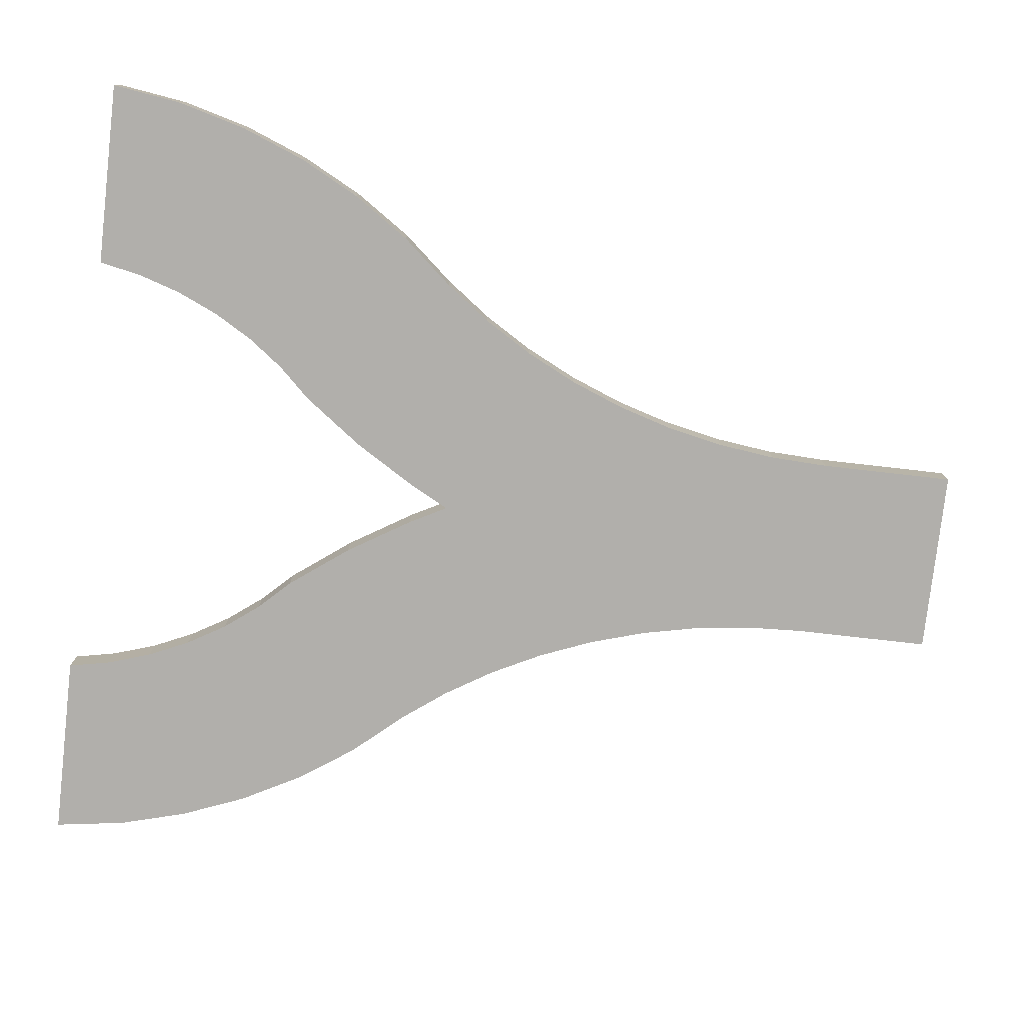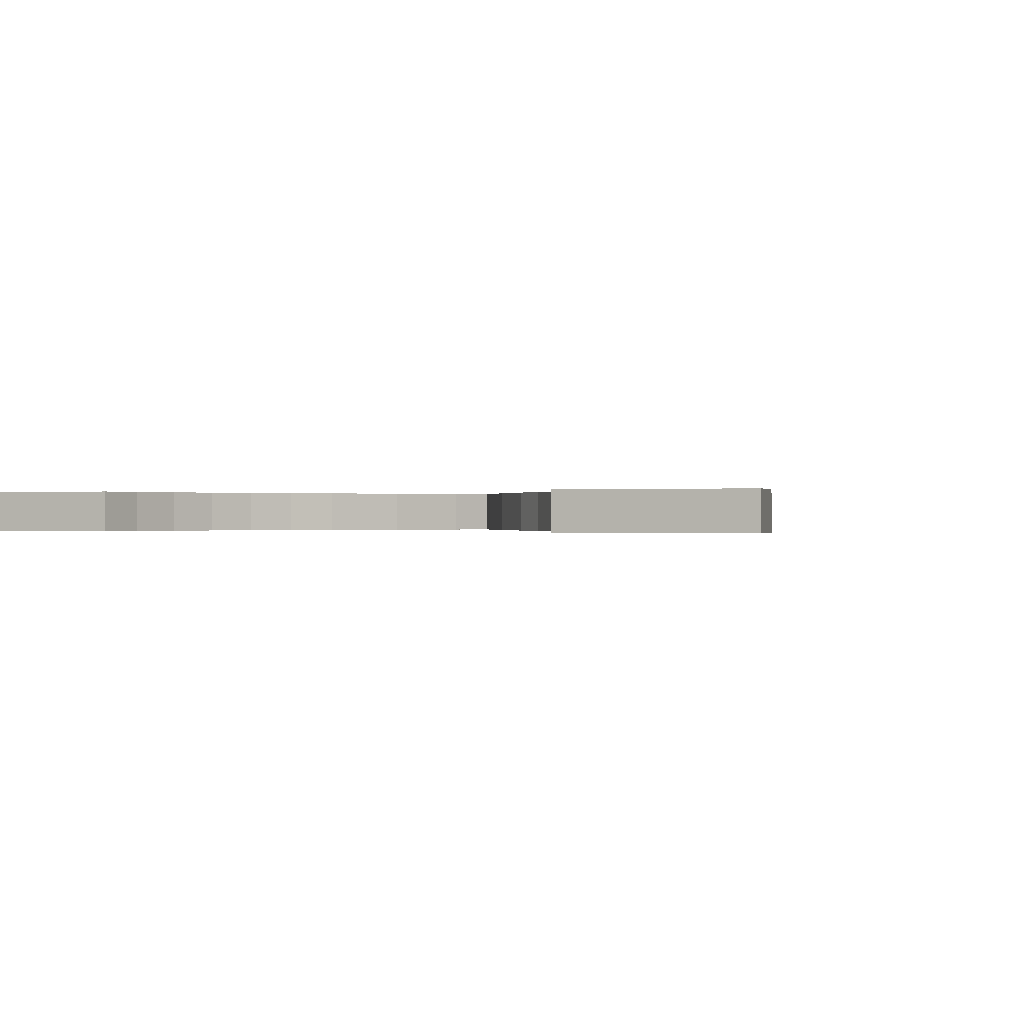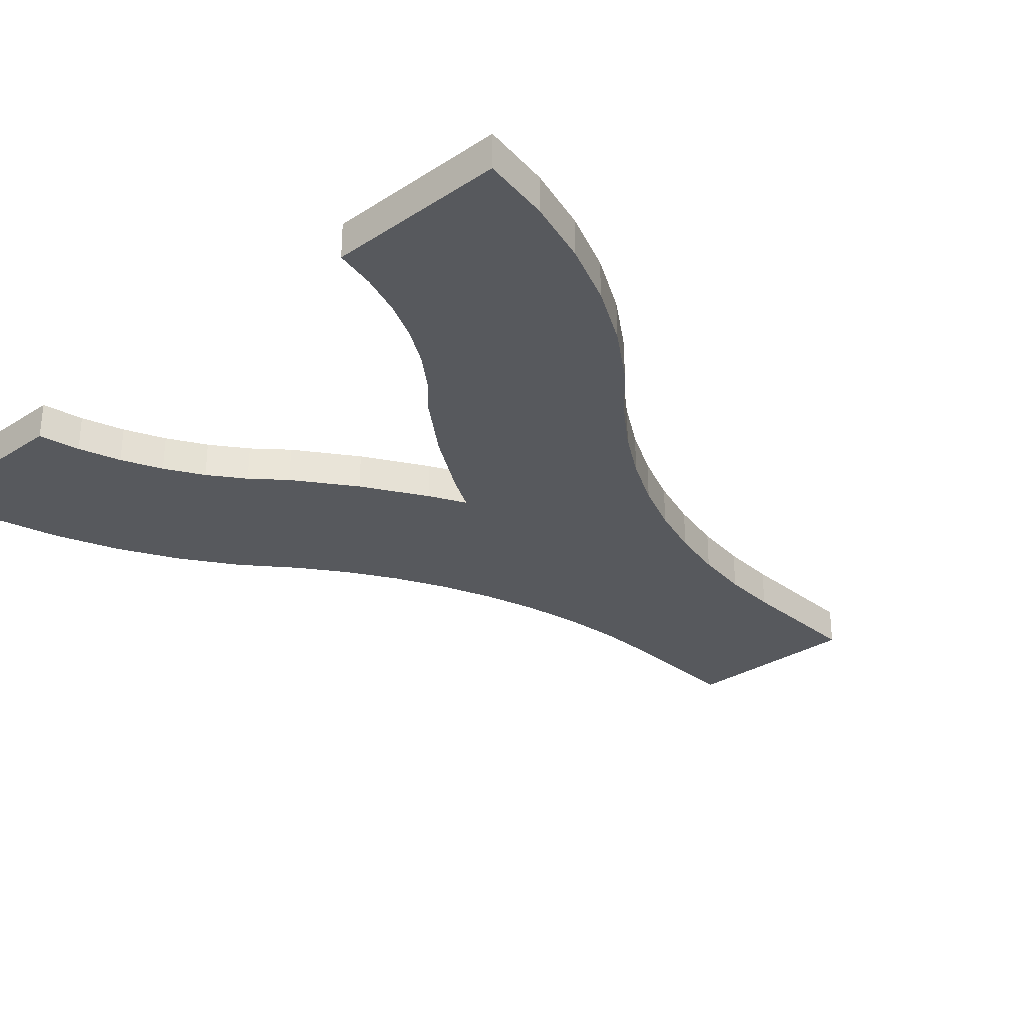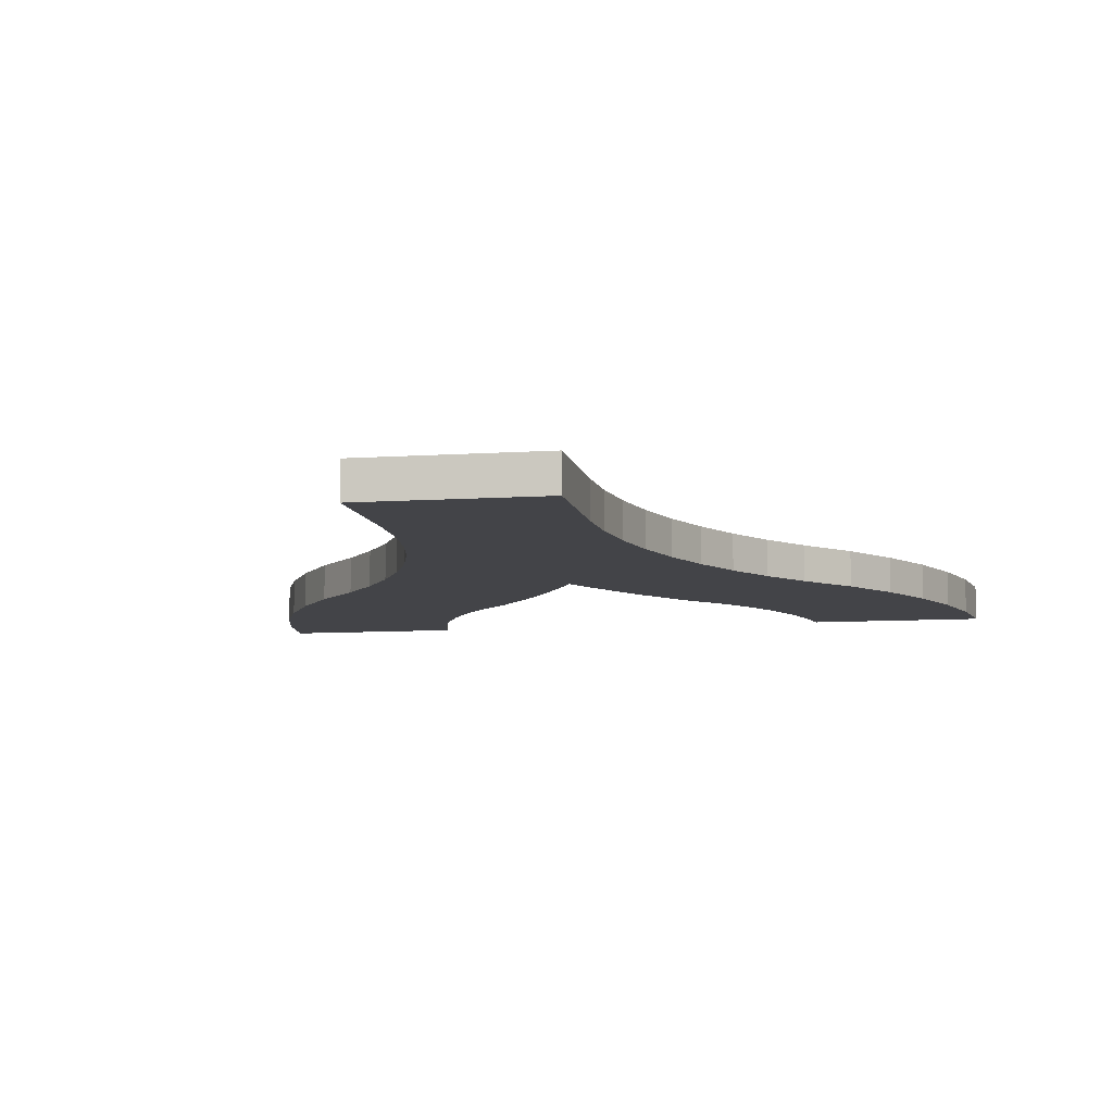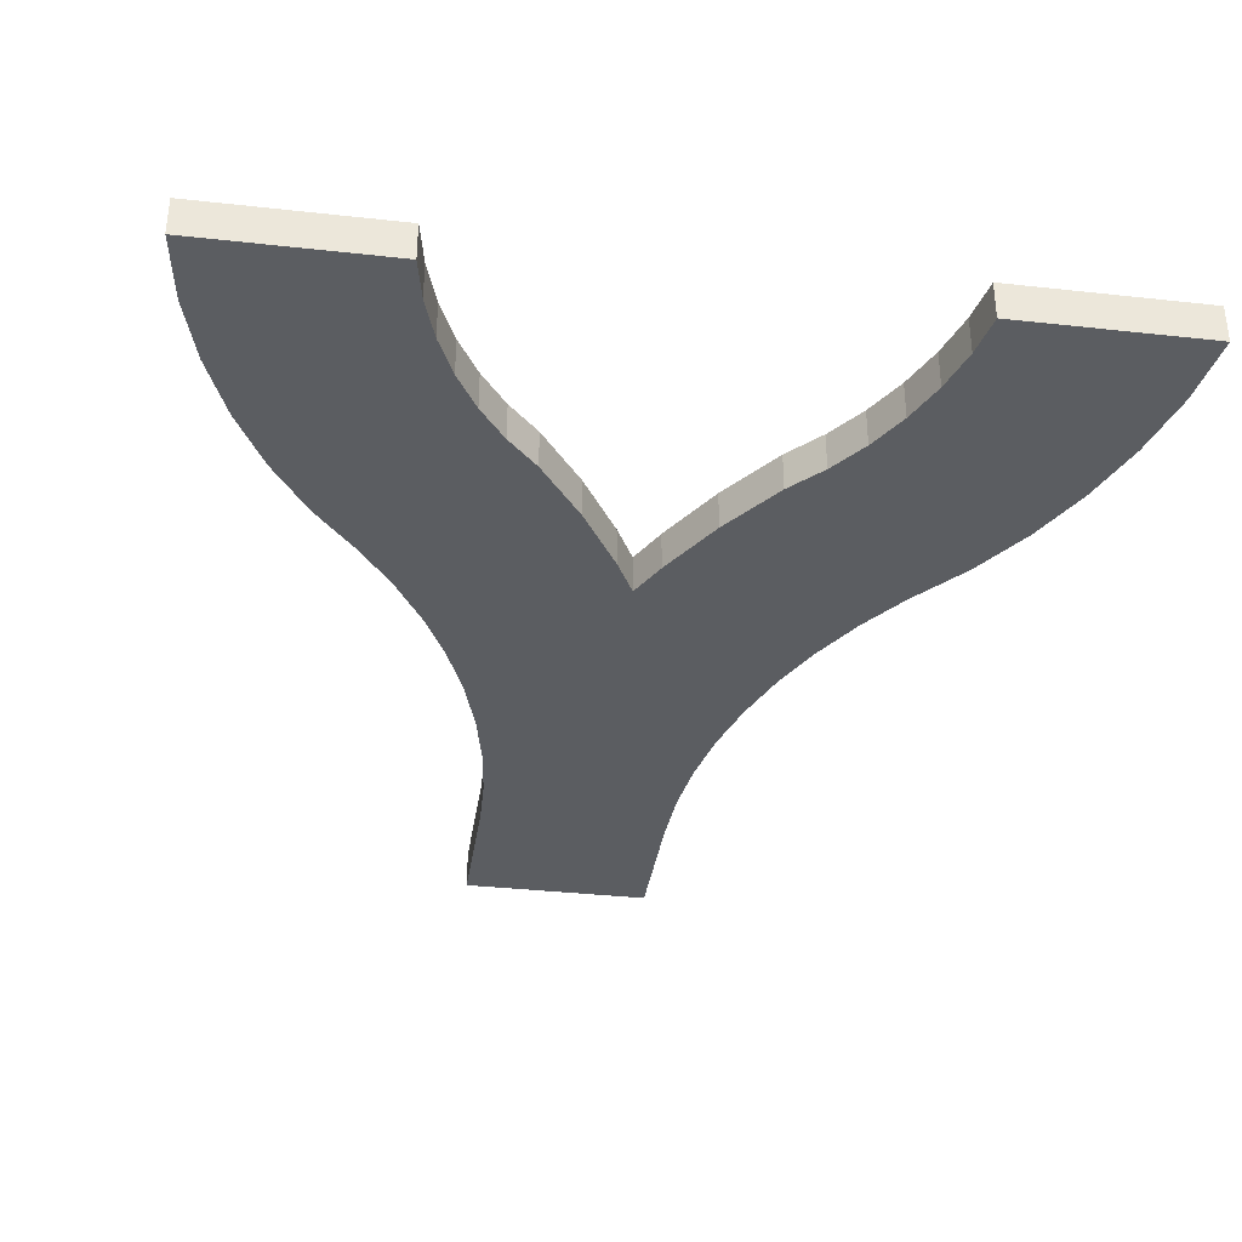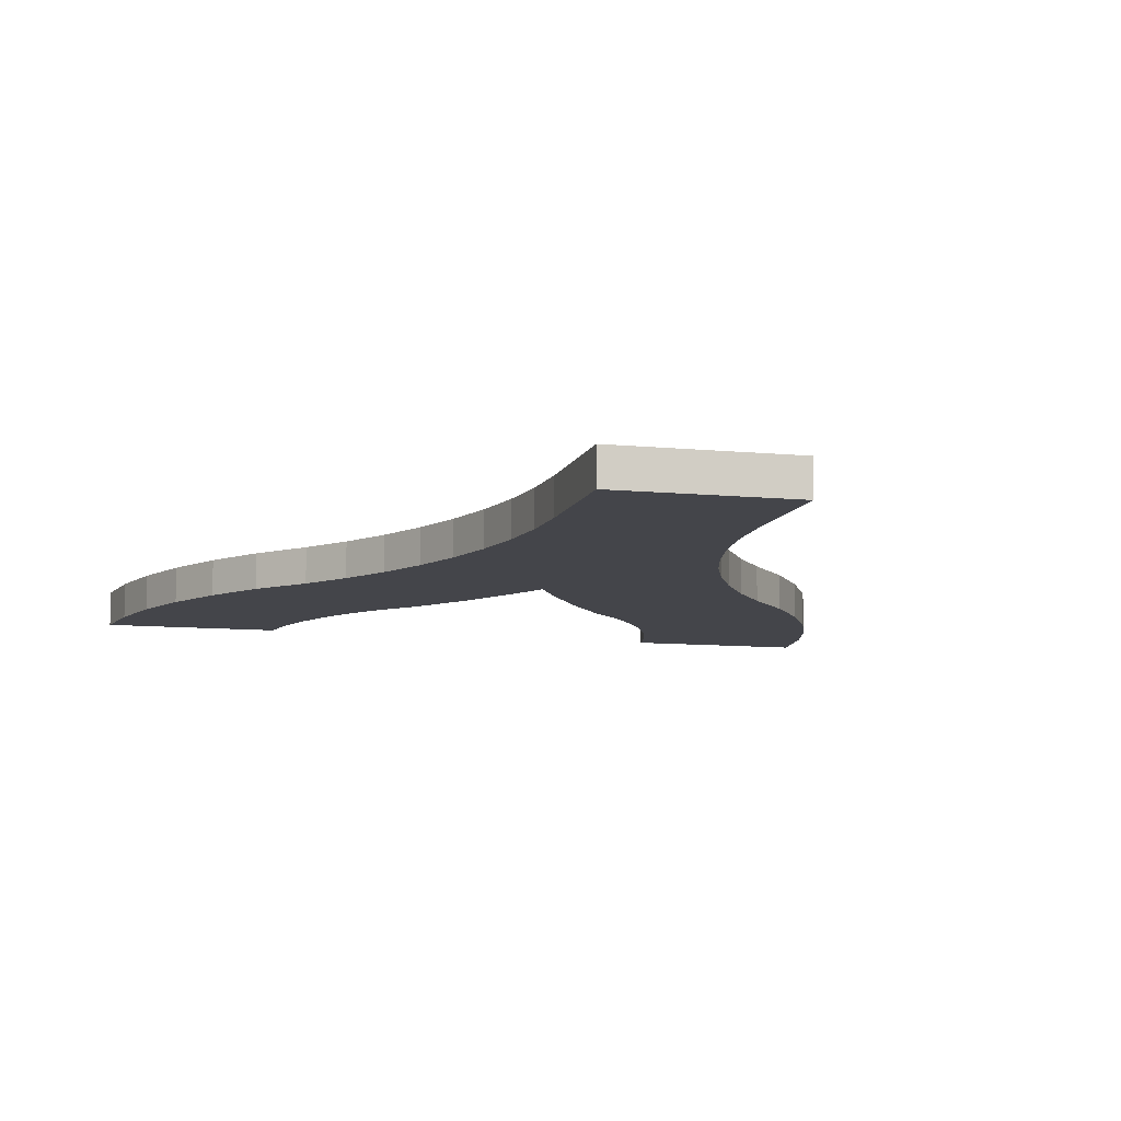
<metadata>
{"format":"obj","ext":"obj","renderer":"f3d","projection":"perspective","resolution":1024,"background":"white","views":[{"elev":-78.2,"azim":-96.5,"up":"+Y"},{"elev":-0.1,"azim":-158.1,"up":"+Y"},{"elev":-29.7,"azim":-137.1,"up":"+Y"},{"elev":-8.2,"azim":10.8,"up":"+Y"},{"elev":-35.4,"azim":171.6,"up":"+Y"},{"elev":-9.2,"azim":-14.8,"up":"+Y"}]}
</metadata>
<code>
o Cube.002_Cube.003
v 0.4999 -0.00042 -0.7208
v 0.4997 0.1996 -0.7208
v 0.5 -0.00042 -5e-06
v 0.4998 0.1996 1.1e-05
v 0.5138 -0.00042 -1.034
v 0.5136 0.1996 -1.034
v 0.6183 -0.00042 -1.651
v 0.5534 -0.00042 -1.345
v 0.5532 0.1996 -1.345
v 0.7082 -0.00042 -1.949
v 0.06146 0.1996 -1.446
v 0.06167 -0.00042 -1.446
v 0.6181 0.1996 -1.651
v 0.8221 -0.00042 -2.236
v 0.1368 0.1996 -1.801
v 0.137 -0.00042 -1.801
v 0.708 0.1996 -1.949
v 0.9592 -0.00042 -2.511
v 0.241 0.1996 -2.147
v 0.2412 -0.00042 -2.147
v 0.8219 0.1996 -2.236
v 1.118 -0.00042 -2.77
v 0.3732 0.1996 -2.48
v 0.3734 -0.00042 -2.48
v 0.9591 0.1996 -2.511
v 0.1057 -0.00042 -3.088
v 0.1055 0.1996 -3.088
v 1.298 -0.00042 -3.013
v 0.5323 0.1996 -2.8
v 0.5325 -0.00042 -2.799
v 1.118 0.1996 -2.77
v 0.3159 -0.00042 -3.432
v 0.3157 0.1996 -3.432
v 0.717 0.1996 -3.101
v 0.7171 -0.00042 -3.101
v 1.298 0.1996 -3.013
v 0.5535 -0.00042 -3.753
v 0.5533 0.1996 -3.753
v 1.739 -0.00042 -3.585
v 0.9257 0.1996 -3.383
v 0.9258 -0.00042 -3.383
v 1.534 -0.00042 -3.284
v 1.533 0.1996 -3.284
v 0.7156 -0.00042 -3.922
v 0.7154 0.1996 -3.922
v 1.91 -0.00042 -3.91
v 1.124 0.1996 -3.603
v 1.125 -0.00042 -3.603
v 1.738 0.1996 -3.585
v 0.8585 -0.00042 -4.112
v 0.8583 0.1996 -4.112
v 2.046 -0.00042 -4.255
v 1.298 0.1996 -3.848
v 1.299 -0.00042 -3.848
v 1.91 0.1996 -3.91
v 0.9804 -0.00042 -4.318
v 0.9802 0.1996 -4.318
v 2.145 -0.00042 -4.616
v 1.445 0.1996 -4.114
v 1.445 -0.00042 -4.114
v 2.046 0.1996 -4.256
v 1.08 -0.00042 -4.539
v 1.079 0.1996 -4.54
v 2.2 -0.00042 -5
v 1.563 0.1996 -4.398
v 1.563 -0.00042 -4.397
v 2.144 0.1996 -4.616
v 1.154 -0.00042 -4.772
v 1.154 0.1996 -4.772
v 1.649 0.1996 -4.694
v 1.649 -0.00042 -4.694
v 2.2 0.1996 -5
v 1.2 -0.00042 -5
v 1.2 0.1996 -5
v 1.7 -0.00042 -5
v 1.7 0.1996 -5
v -0.4999 -0.00042 -0.7208
v -0.4997 0.1996 -0.7208
v -0.5 -0.00042 -5e-06
v -0.4998 0.1996 1.1e-05
v -0 -0.00042 4.6e-05
v -0 0.1996 6.3e-05
v -0 0.1996 -0.7208
v -0.5138 -0.00042 -1.034
v -0.5136 0.1996 -1.034
v -0.6183 -0.00042 -1.651
v -0 0.1996 -1.085
v -0 -0.00042 -1.085
v -0.5534 -0.00042 -1.345
v -0.5532 0.1996 -1.345
v -0.7082 -0.00042 -1.949
v -0.06146 0.1996 -1.446
v -0.06167 -0.00042 -1.446
v -0.6181 0.1996 -1.651
v -0.8221 -0.00042 -2.236
v -0.1368 0.1996 -1.801
v -0.137 -0.00042 -1.801
v -0.708 0.1996 -1.949
v -0.9592 -0.00042 -2.511
v -0.241 0.1996 -2.147
v -0.2412 -0.00042 -2.147
v -0.8219 0.1996 -2.236
v -1.118 -0.00042 -2.77
v -0.3732 0.1996 -2.48
v -0.3734 -0.00042 -2.48
v -0.9591 0.1996 -2.511
v -0.1057 -0.00042 -3.088
v -0.1055 0.1996 -3.088
v -1.298 -0.00042 -3.013
v -0.5323 0.1996 -2.8
v -0.5325 -0.00042 -2.799
v -1.118 0.1996 -2.77
v -0.3159 -0.00042 -3.432
v -0.3157 0.1996 -3.432
v -0.717 0.1996 -3.101
v -0.7171 -0.00042 -3.101
v -1.298 0.1996 -3.013
v -0.5535 -0.00042 -3.753
v -0.5533 0.1996 -3.753
v -1.739 -0.00042 -3.585
v -0.9257 0.1996 -3.383
v -0.9258 -0.00042 -3.383
v -1.534 -0.00042 -3.284
v -1.533 0.1996 -3.284
v -0.7156 -0.00042 -3.922
v -0.7154 0.1996 -3.922
v -1.91 -0.00042 -3.91
v -1.124 0.1996 -3.603
v -1.125 -0.00042 -3.603
v -1.738 0.1996 -3.585
v -0.8585 -0.00042 -4.112
v -0.8583 0.1996 -4.112
v -2.046 -0.00042 -4.255
v -1.298 0.1996 -3.848
v -1.299 -0.00042 -3.848
v -1.91 0.1996 -3.91
v -0.9804 -0.00042 -4.318
v -0.9802 0.1996 -4.318
v -2.145 -0.00042 -4.616
v -1.445 0.1996 -4.114
v -1.445 -0.00042 -4.114
v -2.046 0.1996 -4.256
v -1.08 -0.00042 -4.539
v -1.079 0.1996 -4.54
v -2.2 -0.00042 -5
v -1.563 0.1996 -4.398
v -1.563 -0.00042 -4.397
v -2.144 0.1996 -4.616
v -1.154 -0.00042 -4.772
v -1.154 0.1996 -4.772
v -1.649 0.1996 -4.694
v -1.649 -0.00042 -4.694
v -2.2 0.1996 -5
v -1.2 -0.00042 -5
v -1.2 0.1996 -5
v -1.7 -0.00042 -5
v -1.7 0.1996 -5
v -0 0.1996 -0.8425
v -0 0.1996 -2.247
v -0 0.1996 -2.681
v -0 0.1996 -1.086
v -0 0.1996 -1.842
v -0 -0.00042 -0.7208
v -0 0.1996 -1.458
v -0 -0.00042 -0.8378
v -0 -0.00042 -1.086
v -0 -0.00042 -2.681
v -0 -0.00042 -1.842
v -0 -0.00042 -2.247
v -0 -0.00042 -1.458
v -0 -0.00042 -0.744
v -0 -0.00042 -2.886
v -0 0.1996 -2.887
f 3 1 2 4
f 83 2 6 87
f 1 5 6 2
f 6 9 11 87
f 5 8 9 6
f 87 11 164 161
f 88 12 8 5
f 16 20 10 7
f 15 19 159 162
f 9 13 15 11
f 8 7 13 9
f 11 15 162 164
f 12 16 7 8
f 17 21 23 19
f 13 17 19 15
f 7 10 17 13
f 24 30 18 14
f 10 14 21 17
f 19 23 160 159
f 20 24 14 10
f 18 22 31 25
f 25 31 34 29
f 21 25 29 23
f 14 18 25 21
f 23 29 27 173 160
f 33 38 37 32
f 32 37 41 35
f 29 34 33 27
f 30 35 22 18
f 26 32 35 30
f 27 33 32 26
f 40 47 45 38
f 28 42 43 36
f 31 36 40 34
f 22 28 36 31
f 34 40 38 33
f 35 41 28 22
f 45 51 50 44
f 44 50 54 48
f 41 48 42 28
f 37 44 48 41
f 38 45 44 37
f 36 43 47 40
f 54 60 46 39
f 53 59 57 51
f 43 49 53 47
f 42 39 49 43
f 47 53 51 45
f 48 54 39 42
f 57 63 62 56
f 56 62 66 60
f 50 56 60 54
f 51 57 56 50
f 49 55 59 53
f 39 46 55 49
f 66 71 58 52
f 65 70 69 63
f 55 61 65 59
f 46 52 61 55
f 59 65 63 57
f 60 66 52 46
f 69 74 73 68
f 68 73 75 71
f 62 68 71 66
f 63 69 68 62
f 61 67 70 65
f 52 58 67 61
f 64 75 76 72
f 76 75 73 74
f 67 72 76 70
f 58 64 72 67
f 70 76 74 69
f 71 75 64 58
f 172 26 30 24 167
f 173 27 26 172
f 170 12 88 166
f 165 88 5 1 171
f 168 16 12 170
f 167 24 20 169
f 2 83 82 4
f 169 20 16 168
f 1 163 171
f 3 81 163 1
f 4 82 81 3
f 79 80 78 77
f 83 87 85 78
f 77 78 85 84
f 163 171 165
f 85 87 92 90
f 84 85 90 89
f 87 161 164 92
f 88 84 89 93
f 97 86 91 101
f 96 162 159 100
f 90 92 96 94
f 89 90 94 86
f 92 164 162 96
f 93 89 86 97
f 98 100 104 102
f 94 96 100 98
f 86 94 98 91
f 105 95 99 111
f 91 98 102 95
f 100 159 160 104
f 101 91 95 105
f 99 106 112 103
f 106 110 115 112
f 102 104 110 106
f 95 102 106 99
f 104 160 173 108 110
f 114 113 118 119
f 113 116 122 118
f 110 108 114 115
f 111 99 103 116
f 107 111 116 113
f 108 107 113 114
f 121 119 126 128
f 109 117 124 123
f 112 115 121 117
f 103 112 117 109
f 115 114 119 121
f 116 103 109 122
f 126 125 131 132
f 125 129 135 131
f 122 109 123 129
f 118 122 129 125
f 119 118 125 126
f 117 121 128 124
f 135 120 127 141
f 134 132 138 140
f 124 128 134 130
f 123 124 130 120
f 128 126 132 134
f 129 123 120 135
f 138 137 143 144
f 137 141 147 143
f 131 135 141 137
f 132 131 137 138
f 130 134 140 136
f 120 130 136 127
f 147 133 139 152
f 146 144 150 151
f 136 140 146 142
f 127 136 142 133
f 140 138 144 146
f 141 127 133 147
f 150 149 154 155
f 149 152 156 154
f 143 147 152 149
f 144 143 149 150
f 142 146 151 148
f 133 142 148 139
f 145 153 157 156
f 157 155 154 156
f 148 151 157 153
f 139 148 153 145
f 151 150 155 157
f 152 139 145 156
f 172 167 105 111 107
f 173 172 107 108
f 170 166 88 93
f 166 165 88
f 165 171 77 84 88
f 168 170 93 97
f 83 158 161 87
f 167 169 101 105
f 78 80 82 83
f 169 168 97 101
f 77 171 163
f 79 77 163 81
f 80 79 81 82

</code>
